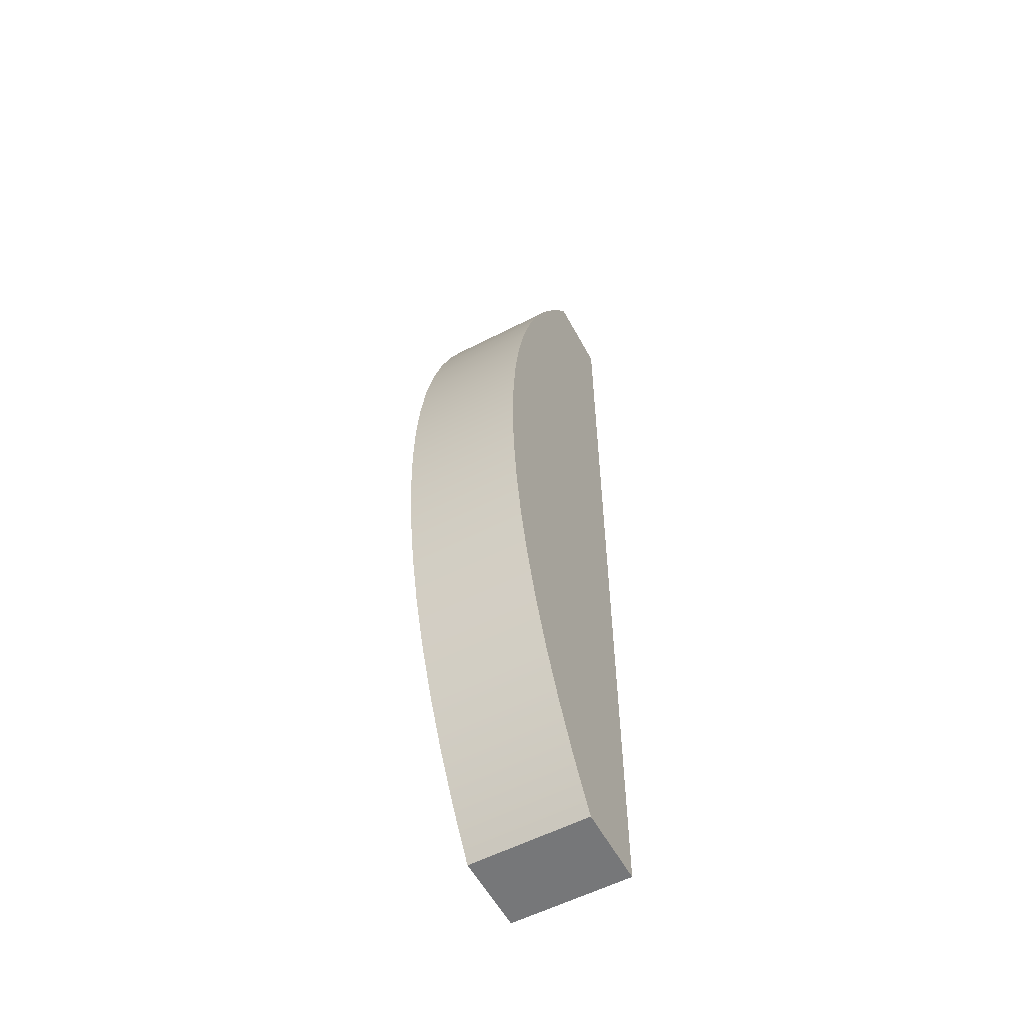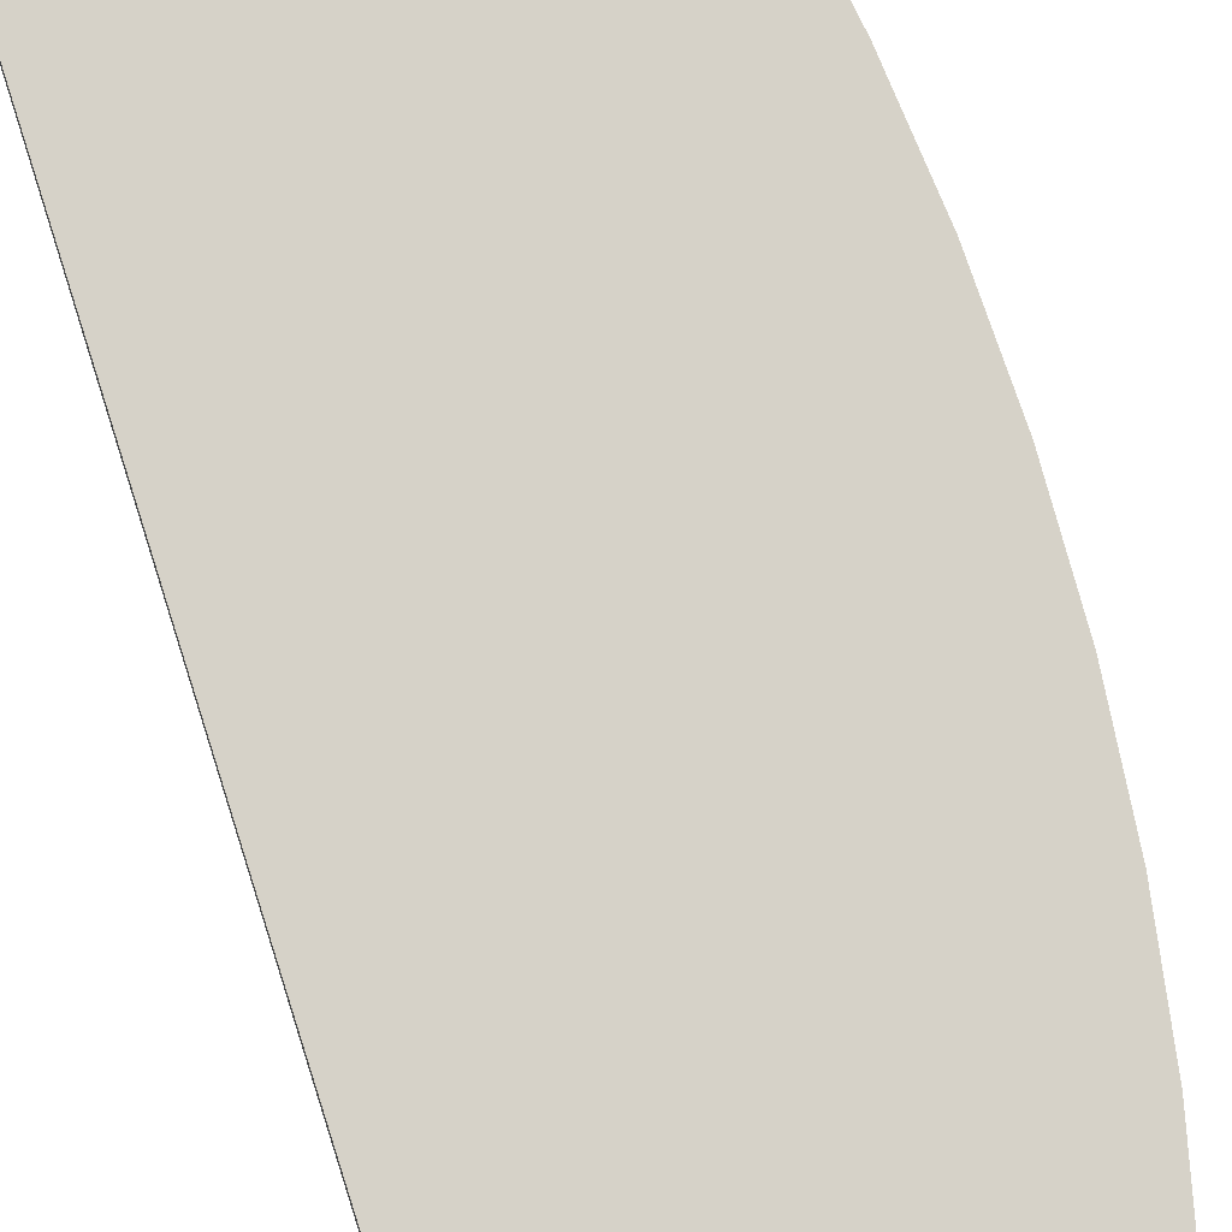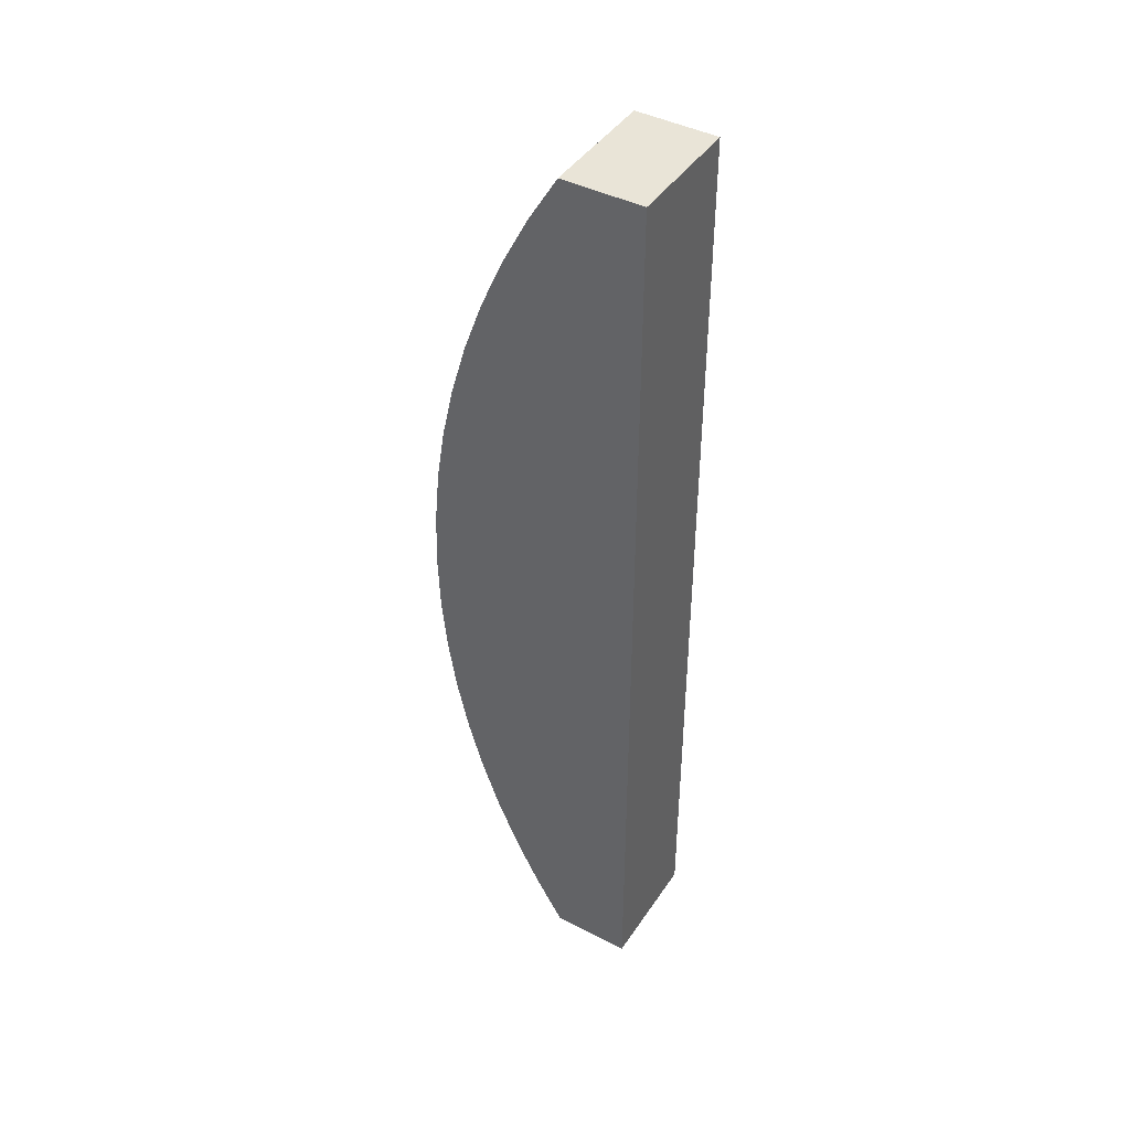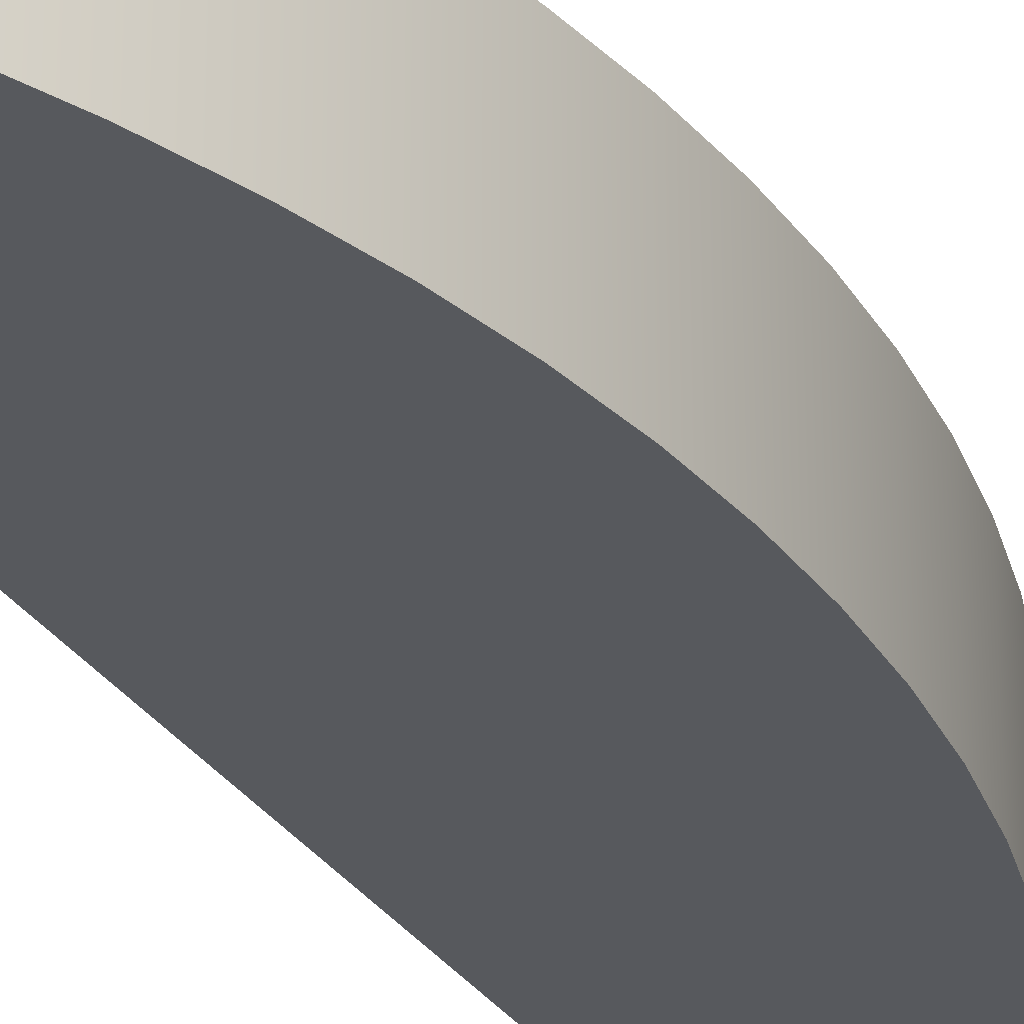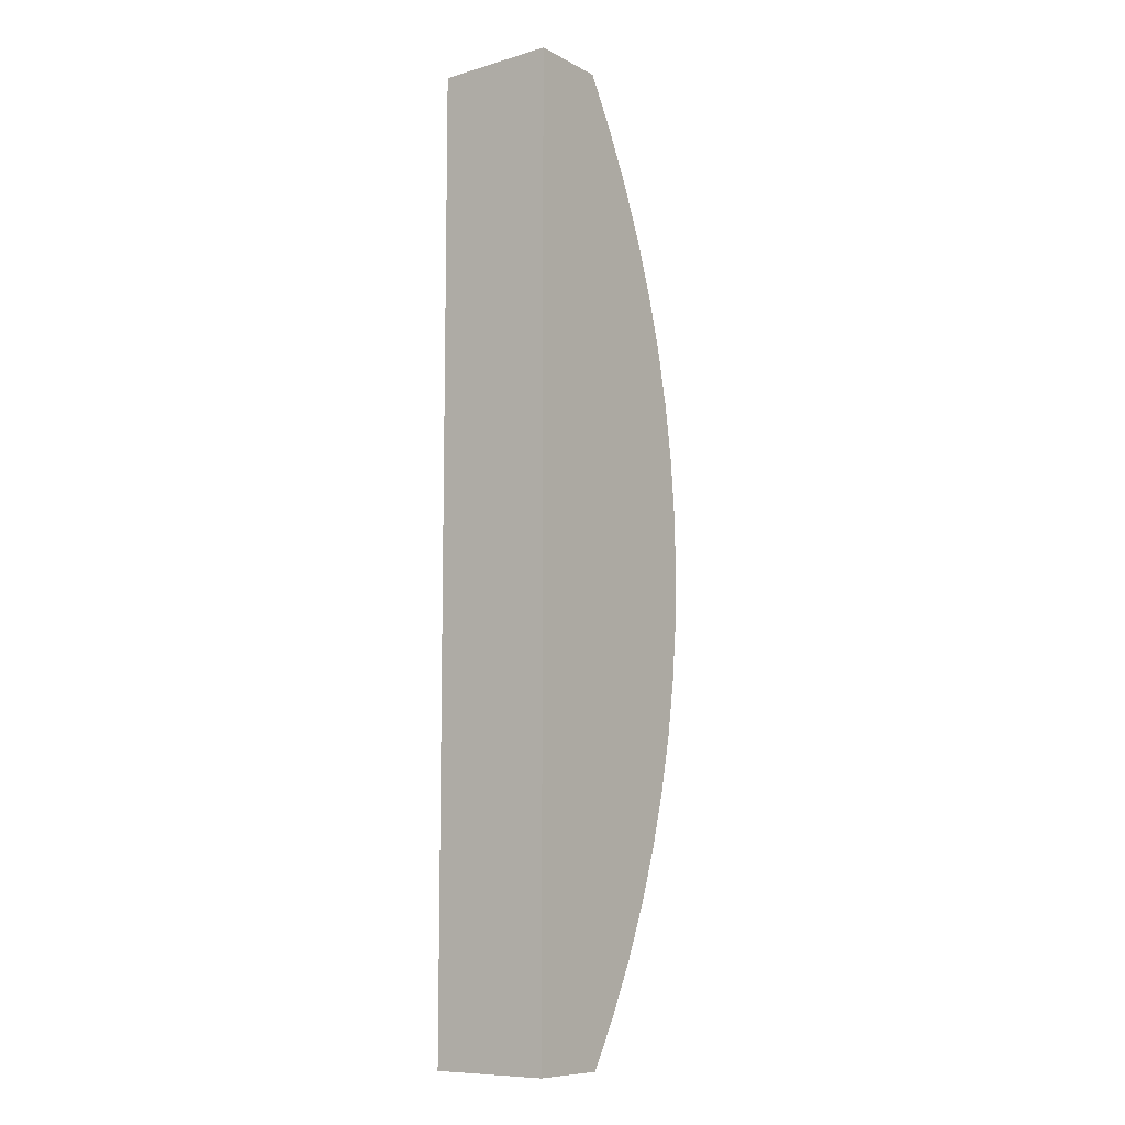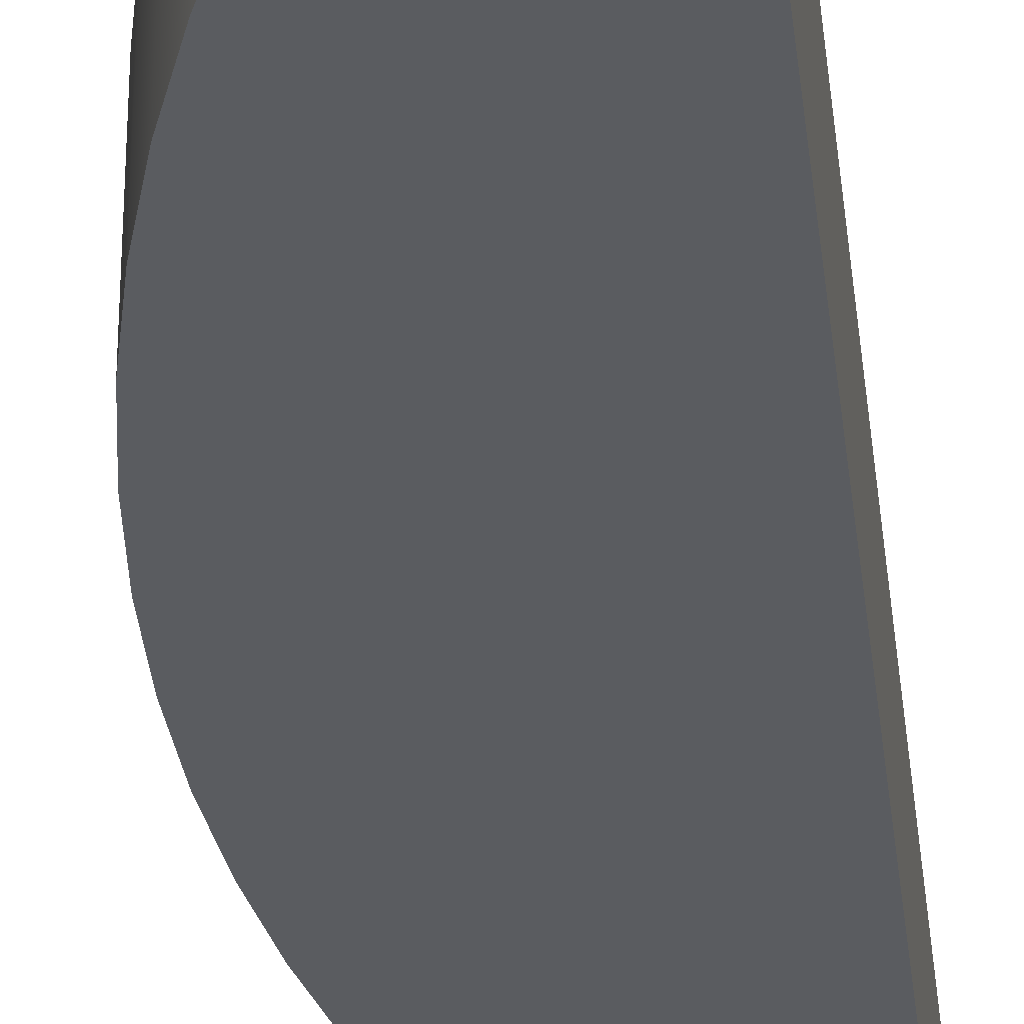
<metadata>
{"format":"obj","ext":"obj","renderer":"f3d","projection":"perspective","resolution":1024,"background":"white","views":[{"elev":-57.1,"azim":-61.8,"up":"+Z"},{"elev":78.3,"azim":162.6,"up":"+Y"},{"elev":43.3,"azim":31.3,"up":"+Z"},{"elev":-29.3,"azim":-153.5,"up":"+Y"},{"elev":-9.4,"azim":127.0,"up":"+Z"},{"elev":-34.0,"azim":6.6,"up":"+Y"}]}
</metadata>
<code>
v 0 0 -30.48
v -2.54 0 -30.48
v -2.54 3.81 -30.48
v 0 3.81 -30.48
v 0 0 0
v 0 0 -30.48
v 0 3.81 -30.48
v 0 3.81 0
v -2.54 0 1.555e-16
v 0 0 0
v 0 3.81 0
v -2.54 3.81 0
v -2.54 0 -30.48
v -3.453 0 -28.94
v -4.268 0 -27.35
v -4.98 0 -25.71
v -5.588 0 -24.03
v -6.089 0 -22.32
v -6.48 0 -20.57
v -6.761 0 -18.81
v -6.93 0 -17.03
v -6.986 0 -15.24
v -6.93 0 -13.45
v -6.761 0 -11.67
v -6.48 0 -9.908
v -6.089 0 -8.164
v -5.588 0 -6.448
v -4.98 0 -4.767
v -4.268 0 -3.128
v -3.453 0 -1.537
v -2.54 0 1.555e-16
v -2.54 3.81 0
v -3.453 3.81 -1.537
v -4.268 3.81 -3.128
v -4.98 3.81 -4.767
v -5.588 3.81 -6.448
v -6.089 3.81 -8.164
v -6.48 3.81 -9.908
v -6.761 3.81 -11.67
v -6.93 3.81 -13.45
v -6.986 3.81 -15.24
v -6.93 3.81 -17.03
v -6.761 3.81 -18.81
v -6.48 3.81 -20.57
v -6.089 3.81 -22.32
v -5.588 3.81 -24.03
v -4.98 3.81 -25.71
v -4.268 3.81 -27.35
v -3.453 3.81 -28.94
v -2.54 3.81 -30.48
v -2.54 3.81 -30.48
v -3.453 3.81 -28.94
v -4.268 3.81 -27.35
v -4.98 3.81 -25.71
v -5.588 3.81 -24.03
v -6.089 3.81 -22.32
v -6.48 3.81 -20.57
v -6.761 3.81 -18.81
v -6.93 3.81 -17.03
v -6.986 3.81 -15.24
v -6.93 3.81 -13.45
v -6.761 3.81 -11.67
v -6.48 3.81 -9.908
v -6.089 3.81 -8.164
v -5.588 3.81 -6.448
v -4.98 3.81 -4.767
v -4.268 3.81 -3.128
v -3.453 3.81 -1.537
v -2.54 3.81 0
v 0 3.81 0
v 0 3.81 -30.48
v -2.54 0 1.555e-16
v -3.453 0 -1.537
v -4.268 0 -3.128
v -4.98 0 -4.767
v -5.588 0 -6.448
v -6.089 0 -8.164
v -6.48 0 -9.908
v -6.761 0 -11.67
v -6.93 0 -13.45
v -6.986 0 -15.24
v -6.93 0 -17.03
v -6.761 0 -18.81
v -6.48 0 -20.57
v -6.089 0 -22.32
v -5.588 0 -24.03
v -4.98 0 -25.71
v -4.268 0 -27.35
v -3.453 0 -28.94
v -2.54 0 -30.48
v 0 0 -30.48
v 0 0 0
g d6497c54-e2be-11ea-9f44-54bf646e7e1f
f 1 2 4
f 4 2 3
g d64ab4e8-e2be-11ea-864c-54bf646e7e1f
f 5 6 8
f 8 6 7
g d64bed80-e2be-11ea-b026-54bf646e7e1f
f 9 10 12
f 12 10 11
g d64d2618-e2be-11ea-9c7f-54bf646e7e1f
f 50 13 49
f 49 13 14
f 49 14 48
f 48 14 15
f 48 15 47
f 47 15 16
f 47 16 46
f 46 16 17
f 46 17 45
f 45 17 18
f 45 18 44
f 44 18 19
f 44 19 43
f 43 19 20
f 43 20 42
f 42 20 21
f 42 21 41
f 41 21 22
f 41 22 40
f 40 22 23
f 40 23 39
f 39 23 24
f 39 24 38
f 38 24 25
f 38 25 37
f 37 25 26
f 37 26 36
f 36 26 27
f 36 27 35
f 35 27 28
f 35 28 34
f 34 28 29
f 34 29 33
f 33 29 30
f 33 30 32
f 32 30 31
g d64e5eba-e2be-11ea-8da9-54bf646e7e1f
f 52 68 51
f 51 68 69
f 51 69 70
f 68 52 67
f 67 52 53
f 67 53 66
f 66 53 54
f 66 54 65
f 65 54 55
f 65 55 64
f 64 55 56
f 64 56 63
f 63 56 57
f 63 57 62
f 62 57 58
f 62 58 61
f 61 58 59
f 61 59 60
f 70 71 51
g d64fbe54-e2be-11ea-8f0c-54bf646e7e1f
f 92 72 90
f 90 72 73
f 90 73 89
f 89 73 74
f 89 74 88
f 88 74 75
f 88 75 87
f 87 75 76
f 87 76 86
f 86 76 77
f 86 77 85
f 85 77 78
f 85 78 84
f 84 78 79
f 84 79 83
f 83 79 80
f 83 80 82
f 82 80 81
f 90 91 92

</code>
